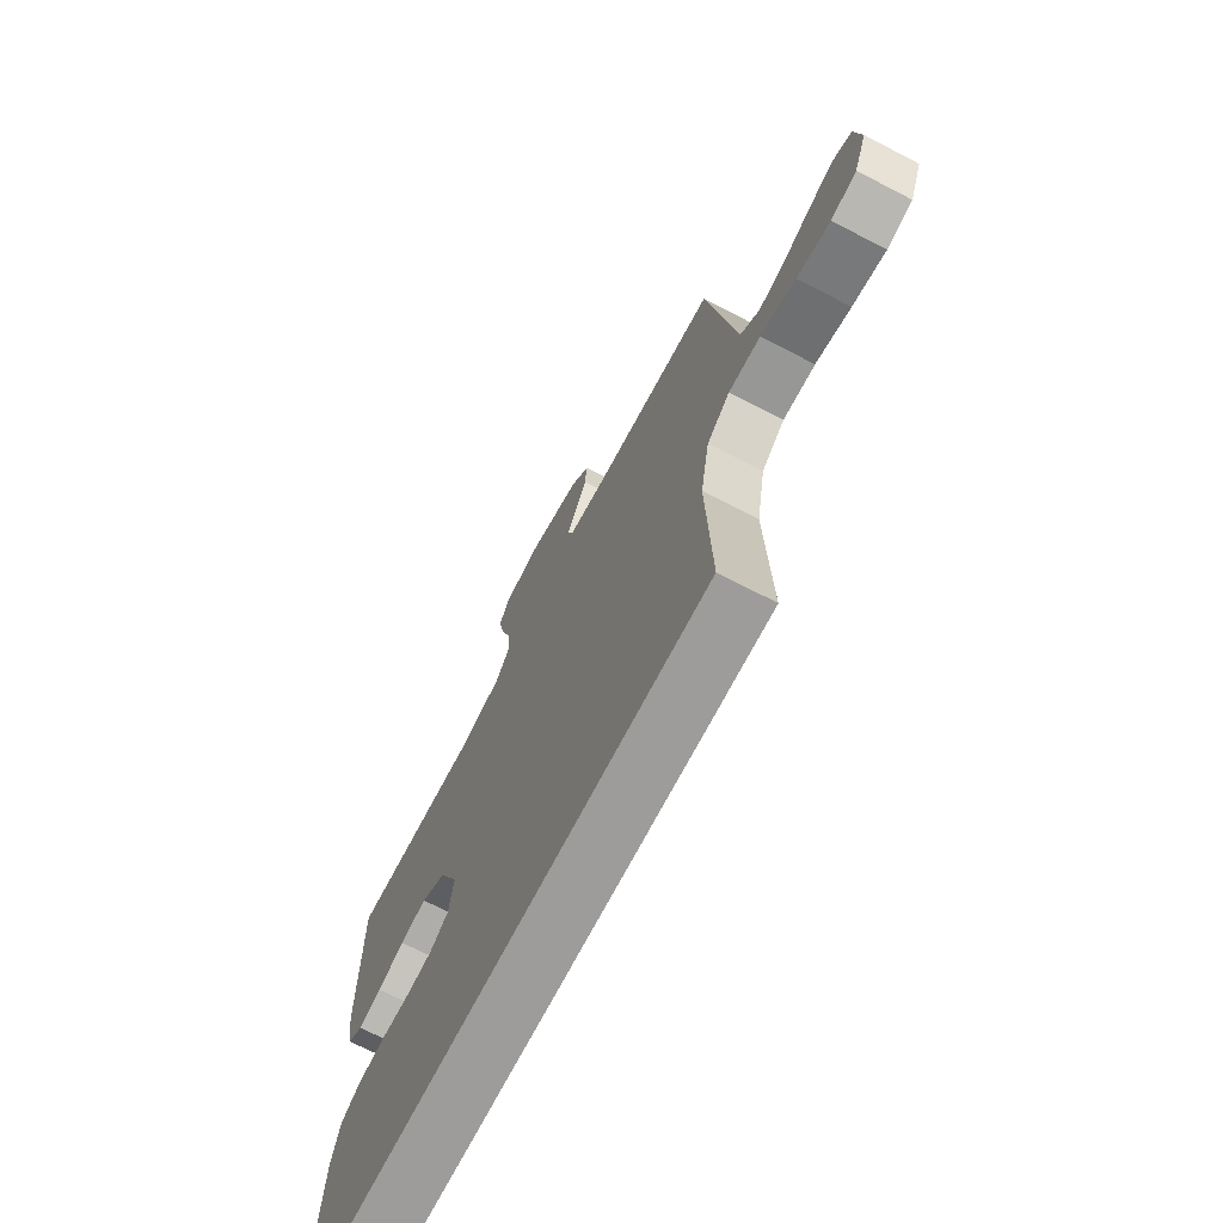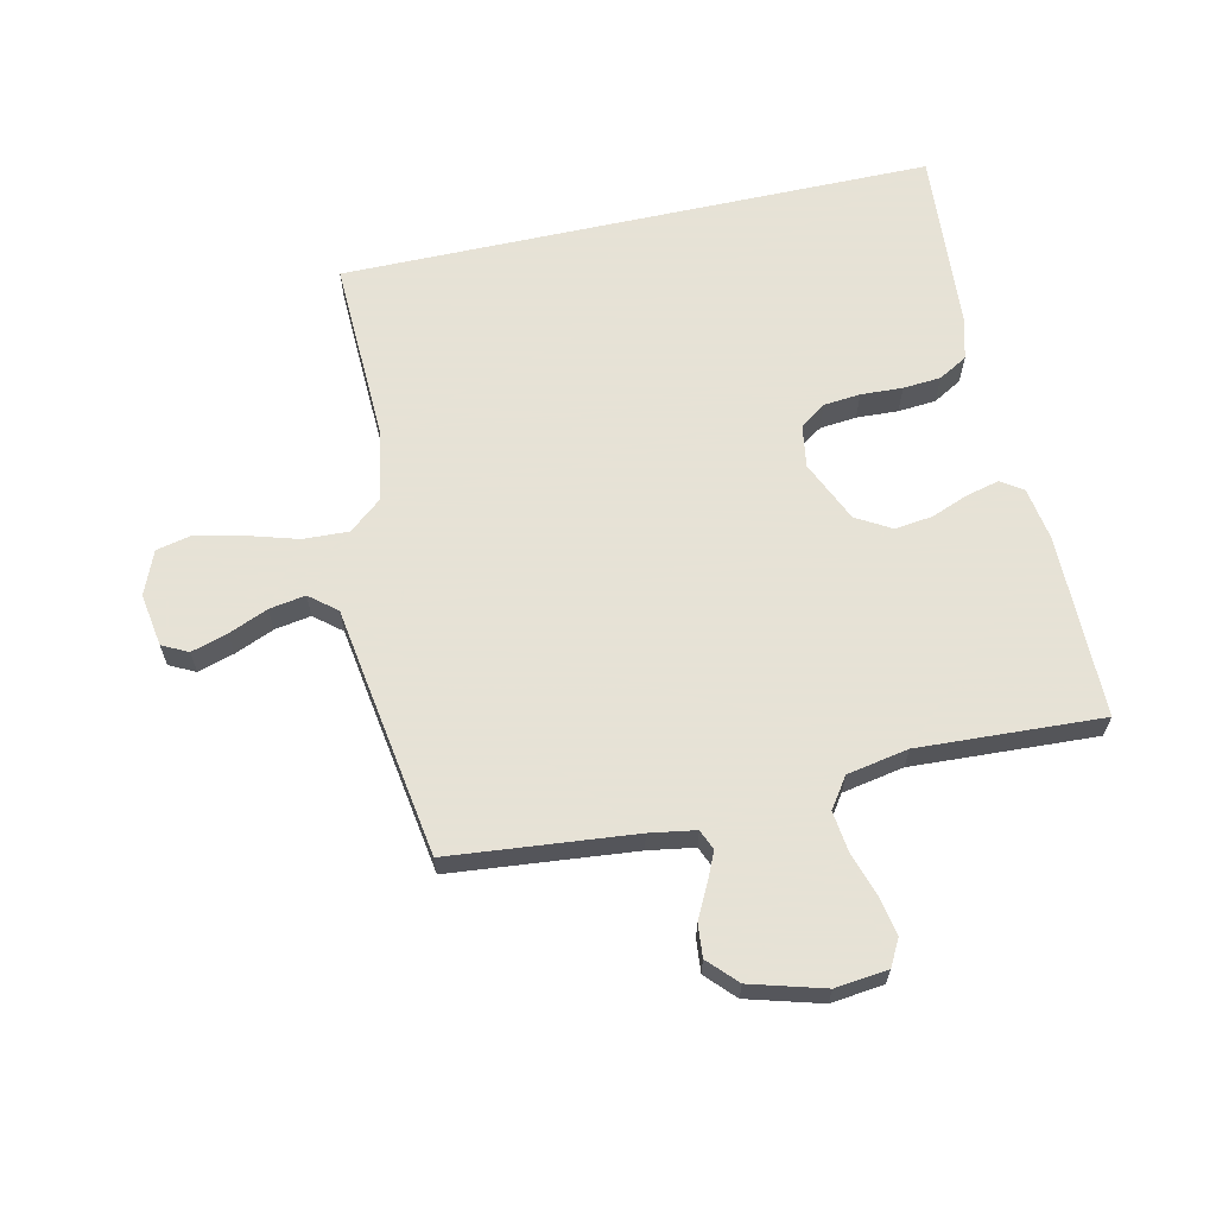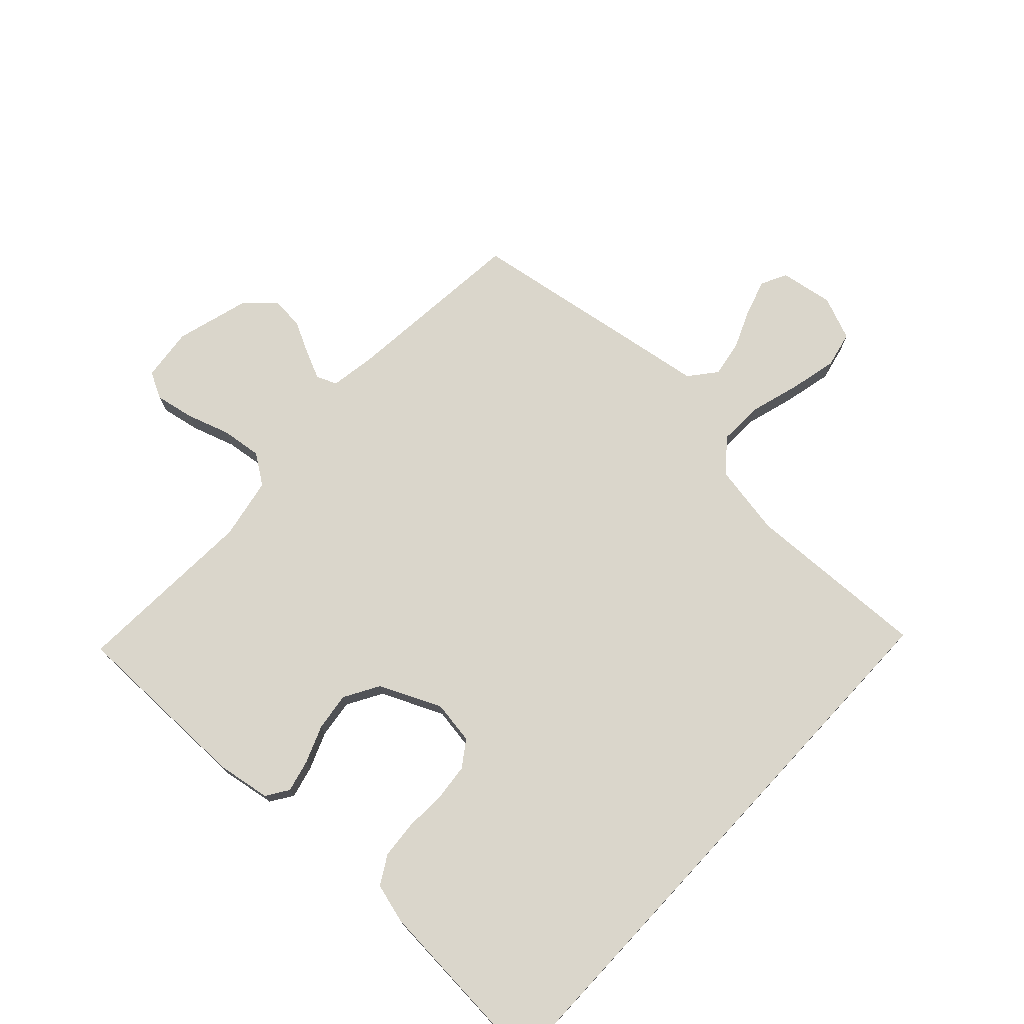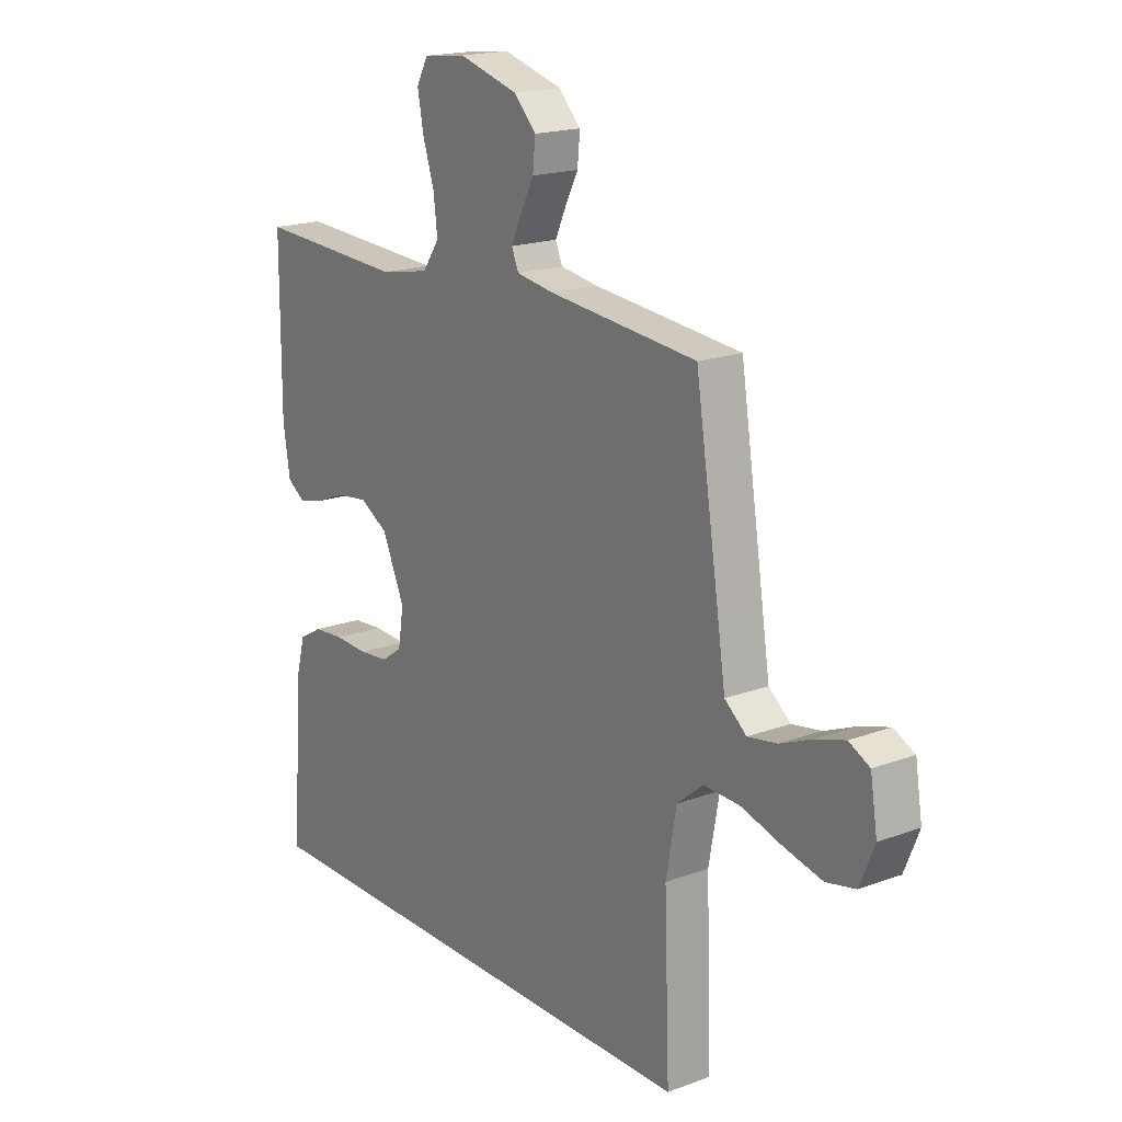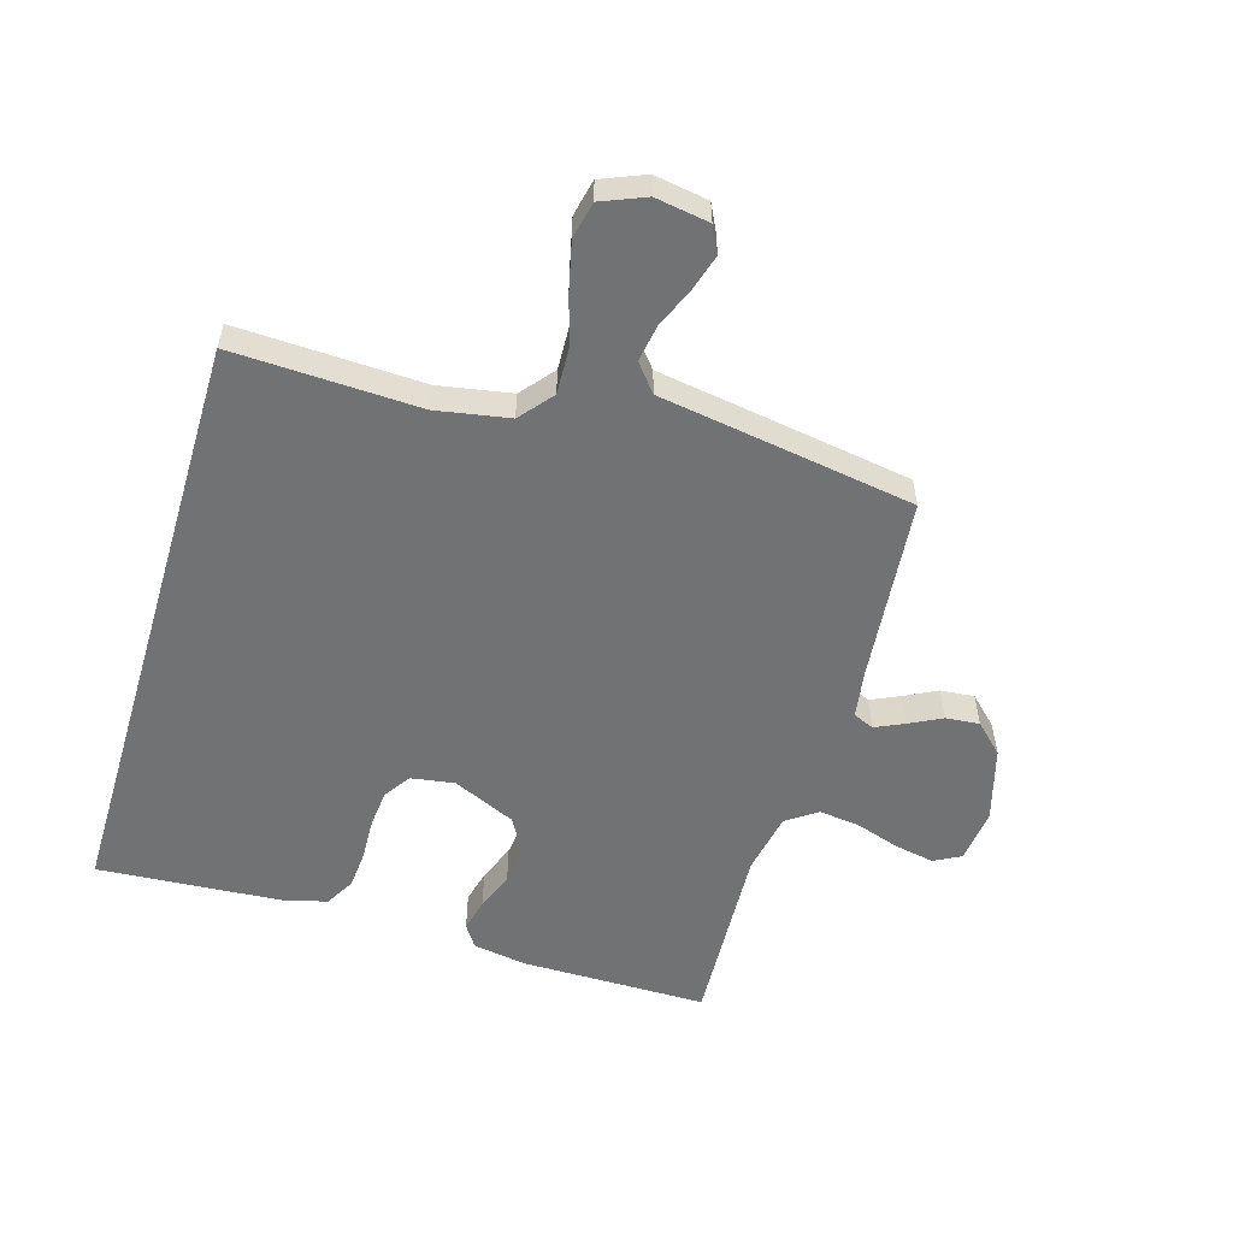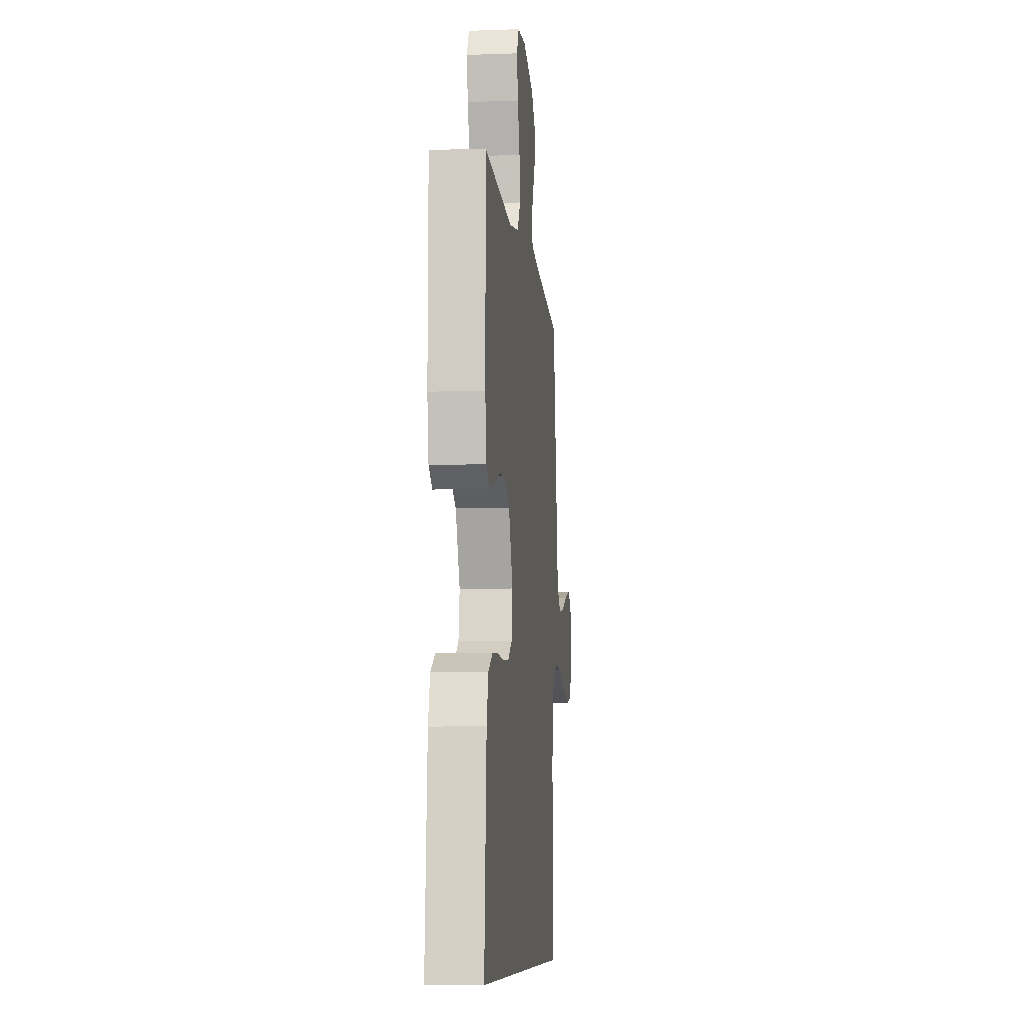
<metadata>
{"format":"obj","ext":"obj","renderer":"f3d","projection":"perspective","resolution":1024,"background":"white","views":[{"elev":-70.3,"azim":-117.4,"up":"+Z"},{"elev":63.8,"azim":-12.5,"up":"+Y"},{"elev":74.1,"azim":132.9,"up":"+Y"},{"elev":18.3,"azim":-125.6,"up":"+Z"},{"elev":-55.4,"azim":-106.7,"up":"+Y"},{"elev":-8.5,"azim":95.7,"up":"+Z"}]}
</metadata>
<code>
v 0.5 0.07 0.5
v 0.501 0.07 0.2
v 0.487 0.07 0.113
v 0.451 0.07 0.089
v 0.398 0.07 0.102
v 0.337 0.07 0.126
v 0.275 0.07 0.134
v 0.218 0.07 0.101
v 0.173 0.07 0
v 0.184 0.07 -0.07
v 0.226 0.07 -0.099
v 0.286 0.07 -0.105
v 0.354 0.07 -0.102
v 0.416 0.07 -0.107
v 0.463 0.07 -0.134
v 0.481 0.07 -0.2
v 0.503 0.07 -0.5
v -0.463 0.07 -0.5
v -0.452 0.07 -0.2
v -0.473 0.07 -0.083
v -0.526 0.07 -0.039
v -0.6 0.07 -0.042
v -0.681 0.07 -0.066
v -0.758 0.07 -0.084
v -0.817 0.07 -0.071
v -0.846 0.07 0
v -0.832 0.07 0.087
v -0.79 0.07 0.108
v -0.731 0.07 0.09
v -0.667 0.07 0.063
v -0.608 0.07 0.053
v -0.564 0.07 0.089
v -0.547 0.07 0.2
v -0.5 0.07 0.5
v -0.2 0.07 0.529
v -0.125 0.07 0.541
v -0.111 0.07 0.574
v -0.132 0.07 0.62
v -0.159 0.07 0.673
v -0.164 0.07 0.727
v -0.12 0.07 0.773
v 0 0.07 0.807
v 0.086 0.07 0.797
v 0.109 0.07 0.754
v 0.097 0.07 0.69
v 0.074 0.07 0.619
v 0.066 0.07 0.553
v 0.1 0.07 0.504
v 0.2 0.07 0.485
v 0.5 0 0.5
v 0.501 0 0.2
v 0.487 0 0.113
v 0.451 0 0.089
v 0.398 0 0.102
v 0.337 0 0.126
v 0.275 0 0.134
v 0.218 0 0.101
v 0.173 0 0
v 0.184 0 -0.07
v 0.226 0 -0.099
v 0.286 0 -0.105
v 0.354 0 -0.102
v 0.416 0 -0.107
v 0.463 0 -0.134
v 0.481 0 -0.2
v 0.503 0 -0.5
v -0.463 0 -0.5
v -0.452 0 -0.2
v -0.473 0 -0.083
v -0.526 0 -0.039
v -0.6 0 -0.042
v -0.681 0 -0.066
v -0.758 0 -0.084
v -0.817 0 -0.071
v -0.846 0 0
v -0.832 0 0.087
v -0.79 0 0.108
v -0.731 0 0.09
v -0.667 0 0.063
v -0.608 0 0.053
v -0.564 0 0.089
v -0.547 0 0.2
v -0.5 0 0.5
v -0.2 0 0.529
v -0.125 0 0.541
v -0.111 0 0.574
v -0.132 0 0.62
v -0.159 0 0.673
v -0.164 0 0.727
v -0.12 0 0.773
v 0 0 0.807
v 0.086 0 0.797
v 0.109 0 0.754
v 0.097 0 0.69
v 0.074 0 0.619
v 0.066 0 0.553
v 0.1 0 0.504
v 0.2 0 0.485
f 44 45 46
f 43 44 46
f 42 43 46
f 41 42 46
f 40 41 46
f 39 40 46
f 38 39 46
f 37 38 46 47
f 36 37 47 48
f 32 33 34 35
f 36 48 49
f 35 36 49
f 32 35 49
f 28 29 30
f 27 28 30
f 26 27 30
f 25 26 30
f 24 25 30
f 23 24 30
f 22 23 30
f 21 22 30 31
f 49 1 2
f 32 49 2
f 31 32 2
f 21 31 2
f 20 21 2
f 17 18 19
f 16 17 19
f 15 16 19
f 14 15 19
f 13 14 19
f 12 13 19
f 4 5 6
f 3 4 6
f 2 3 6
f 2 6 7
f 20 2 7
f 11 12 19 20
f 10 11 20
f 9 10 20
f 8 9 20
f 7 8 20
f 95 94 93
f 95 93 92
f 95 92 91
f 95 91 90
f 95 90 89
f 95 89 88
f 95 88 87
f 96 95 87 86
f 97 96 86 85
f 84 83 82 81
f 98 97 85
f 98 85 84
f 98 84 81
f 79 78 77
f 79 77 76
f 79 76 75
f 79 75 74
f 79 74 73
f 79 73 72
f 79 72 71
f 80 79 71 70
f 51 50 98
f 51 98 81
f 51 81 80
f 51 80 70
f 51 70 69
f 68 67 66
f 68 66 65
f 68 65 64
f 68 64 63
f 68 63 62
f 68 62 61
f 55 54 53
f 55 53 52
f 55 52 51
f 56 55 51
f 56 51 69
f 69 68 61 60
f 69 60 59
f 69 59 58
f 69 58 57
f 69 57 56
f 1 50 51 2
f 2 51 52 3
f 3 52 53 4
f 4 53 54 5
f 5 54 55 6
f 6 55 56 7
f 7 56 57 8
f 8 57 58 9
f 9 58 59 10
f 10 59 60 11
f 11 60 61 12
f 12 61 62 13
f 13 62 63 14
f 14 63 64 15
f 15 64 65 16
f 16 65 66 17
f 17 66 67 18
f 18 67 68 19
f 19 68 69 20
f 20 69 70 21
f 21 70 71 22
f 22 71 72 23
f 23 72 73 24
f 24 73 74 25
f 25 74 75 26
f 26 75 76 27
f 27 76 77 28
f 28 77 78 29
f 29 78 79 30
f 30 79 80 31
f 31 80 81 32
f 32 81 82 33
f 33 82 83 34
f 34 83 84 35
f 35 84 85 36
f 36 85 86 37
f 37 86 87 38
f 38 87 88 39
f 39 88 89 40
f 40 89 90 41
f 41 90 91 42
f 42 91 92 43
f 43 92 93 44
f 44 93 94 45
f 45 94 95 46
f 46 95 96 47
f 47 96 97 48
f 48 97 98 49
f 49 98 50 1

</code>
